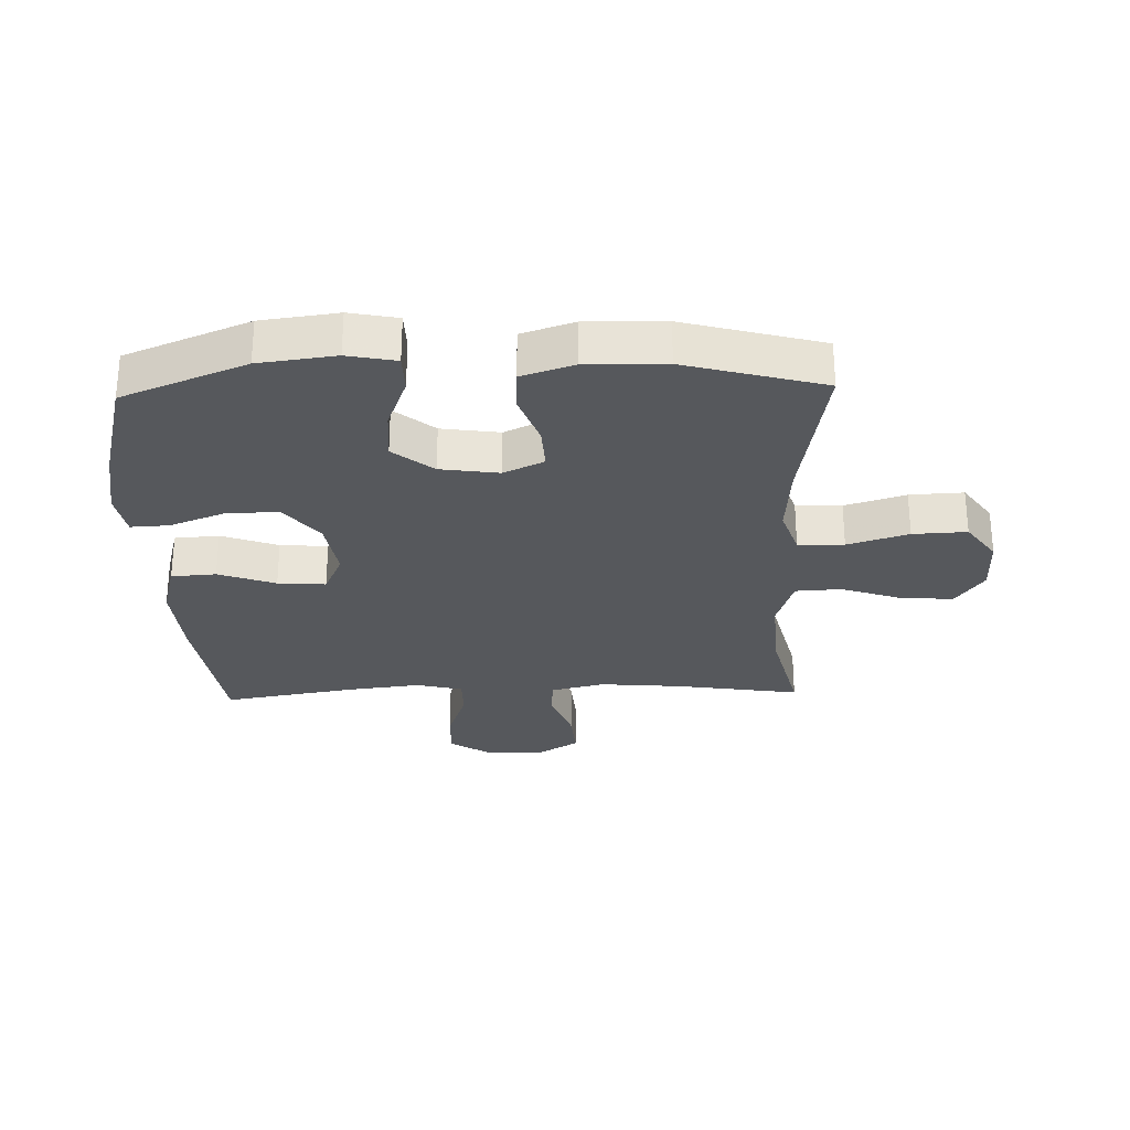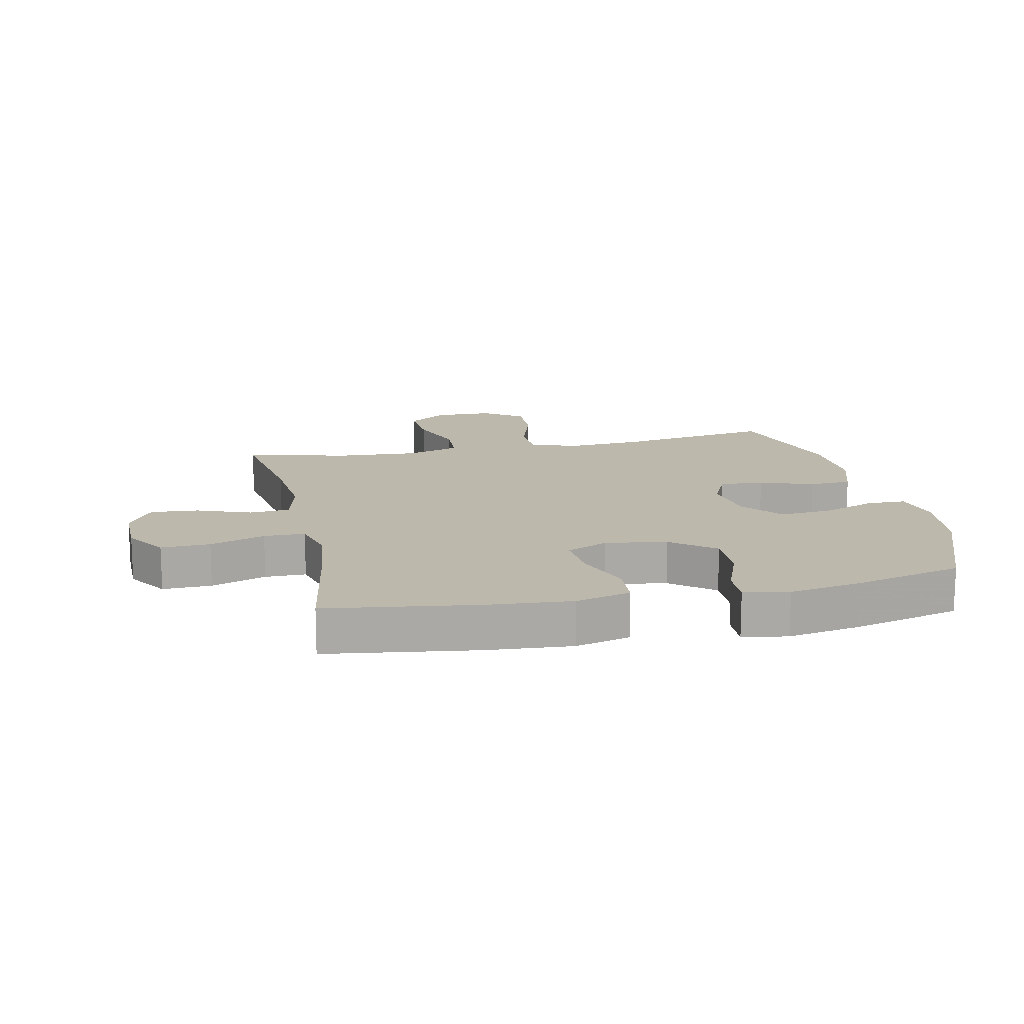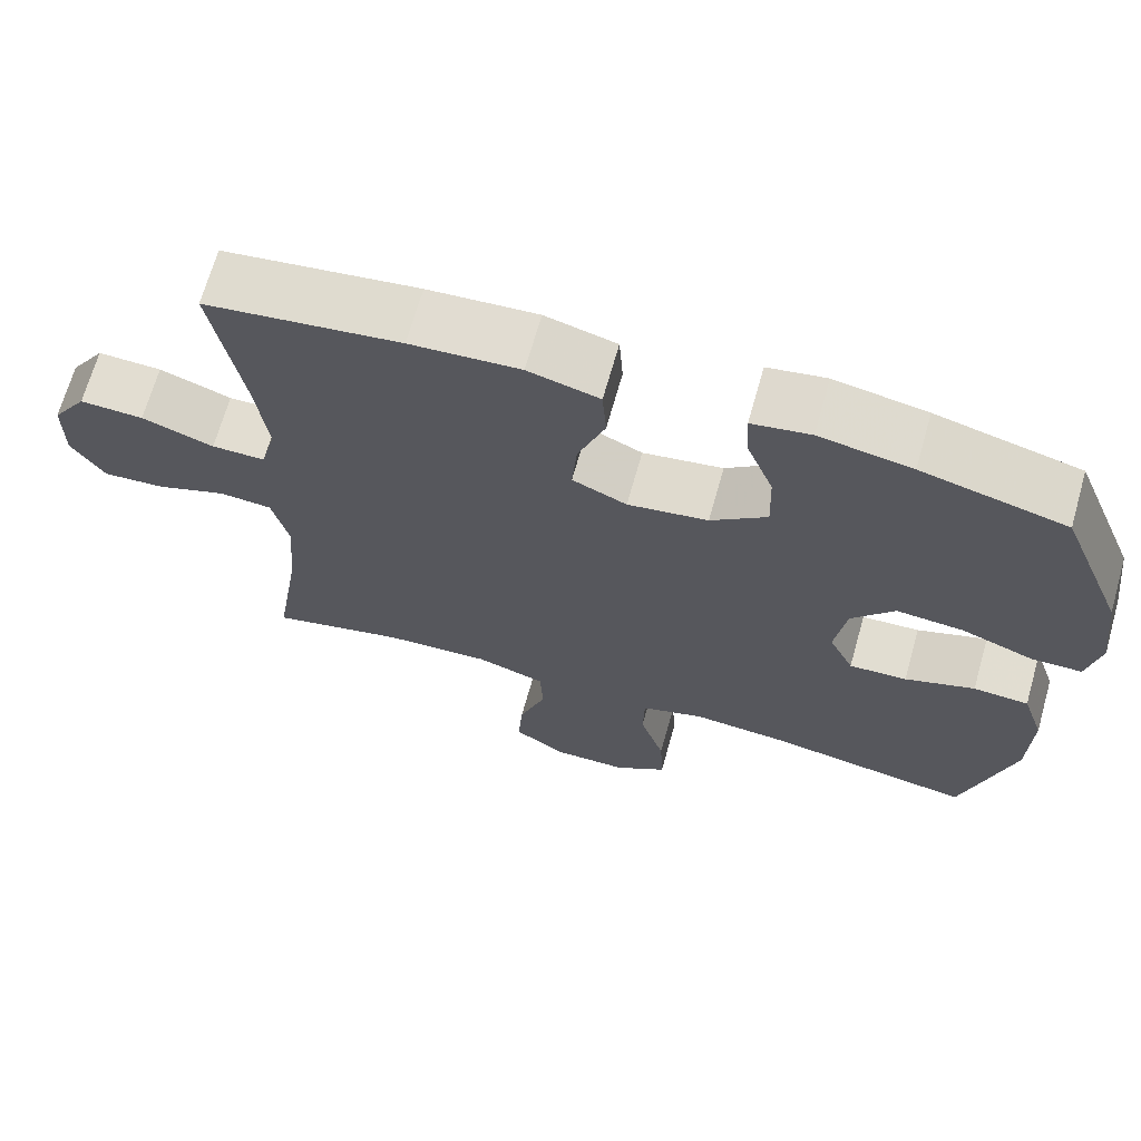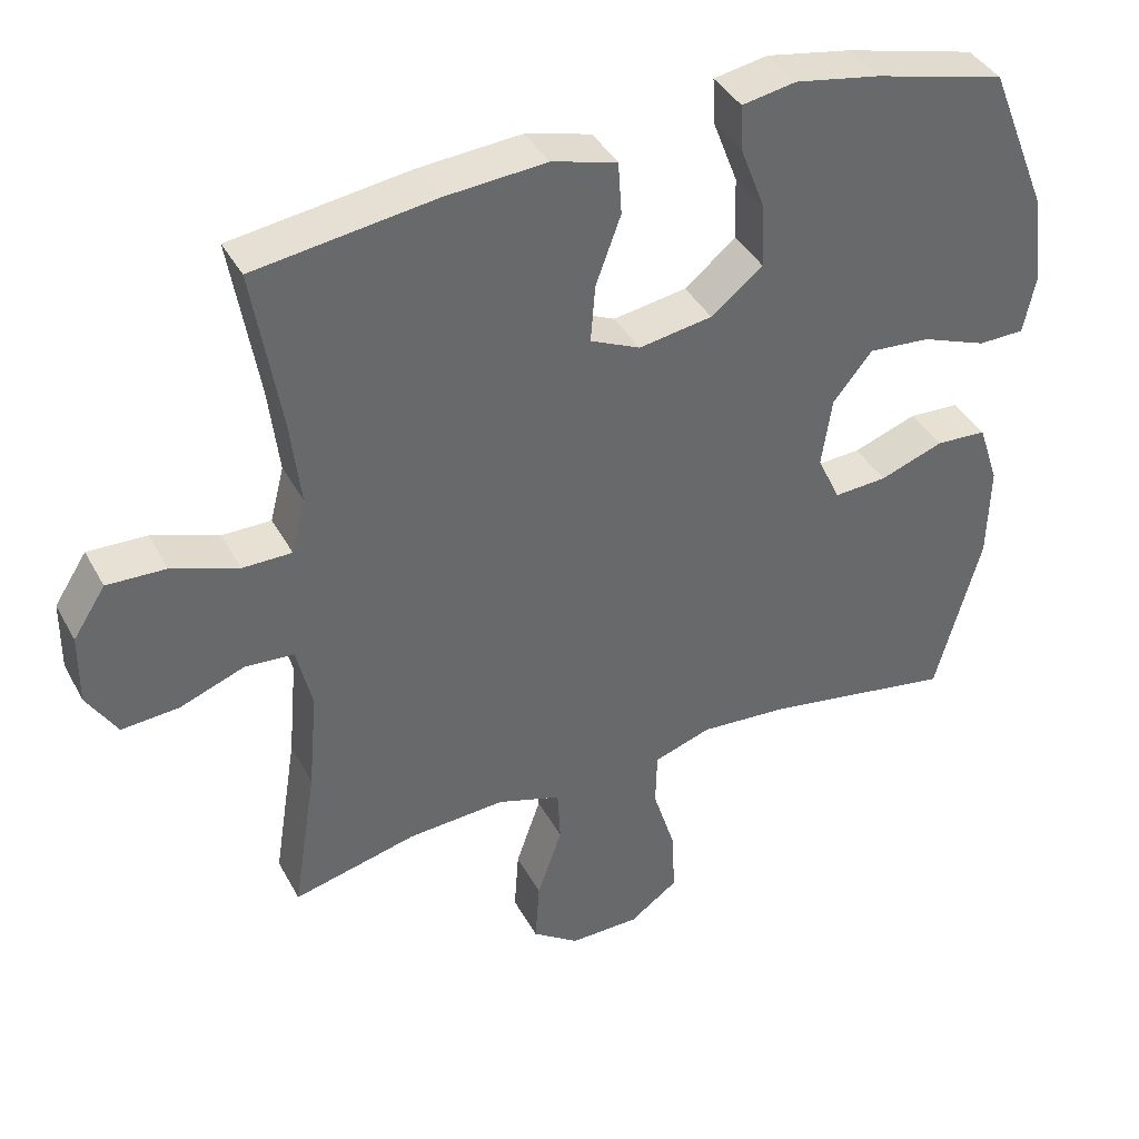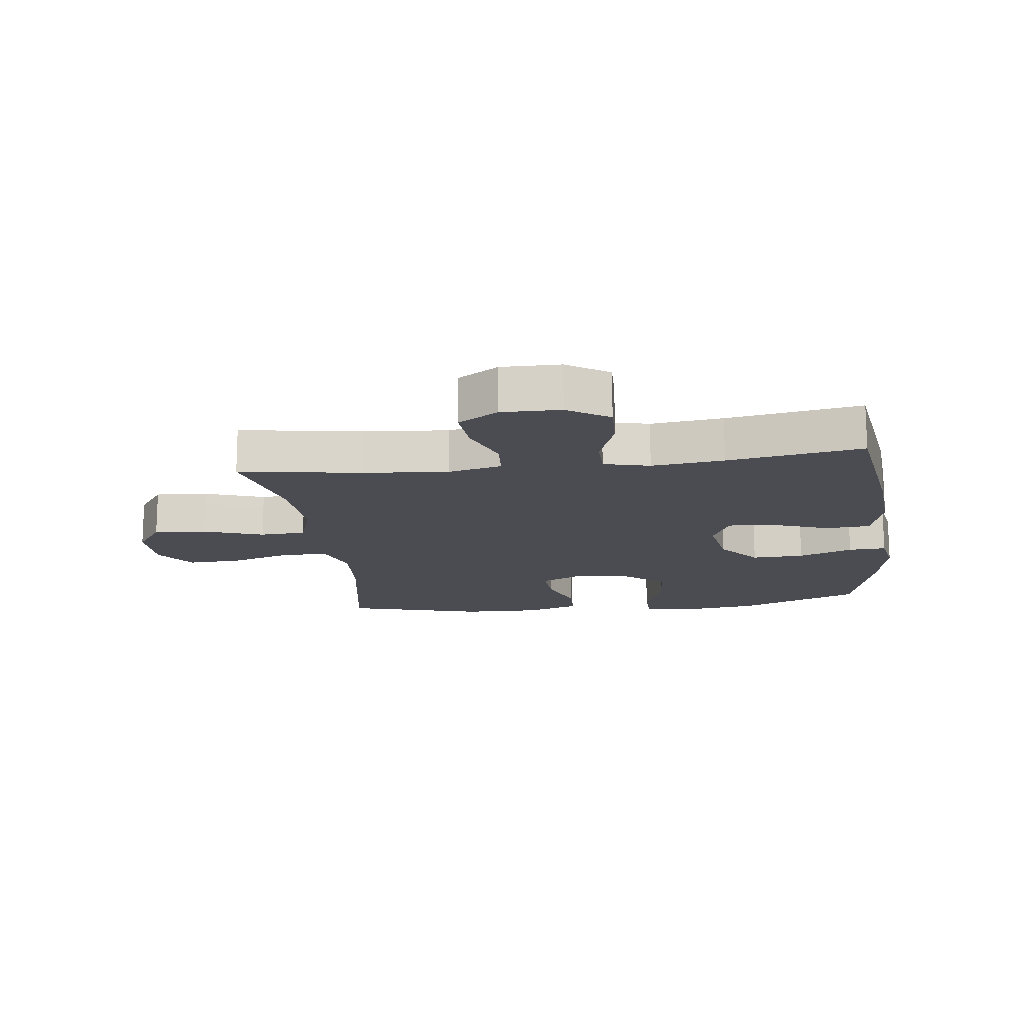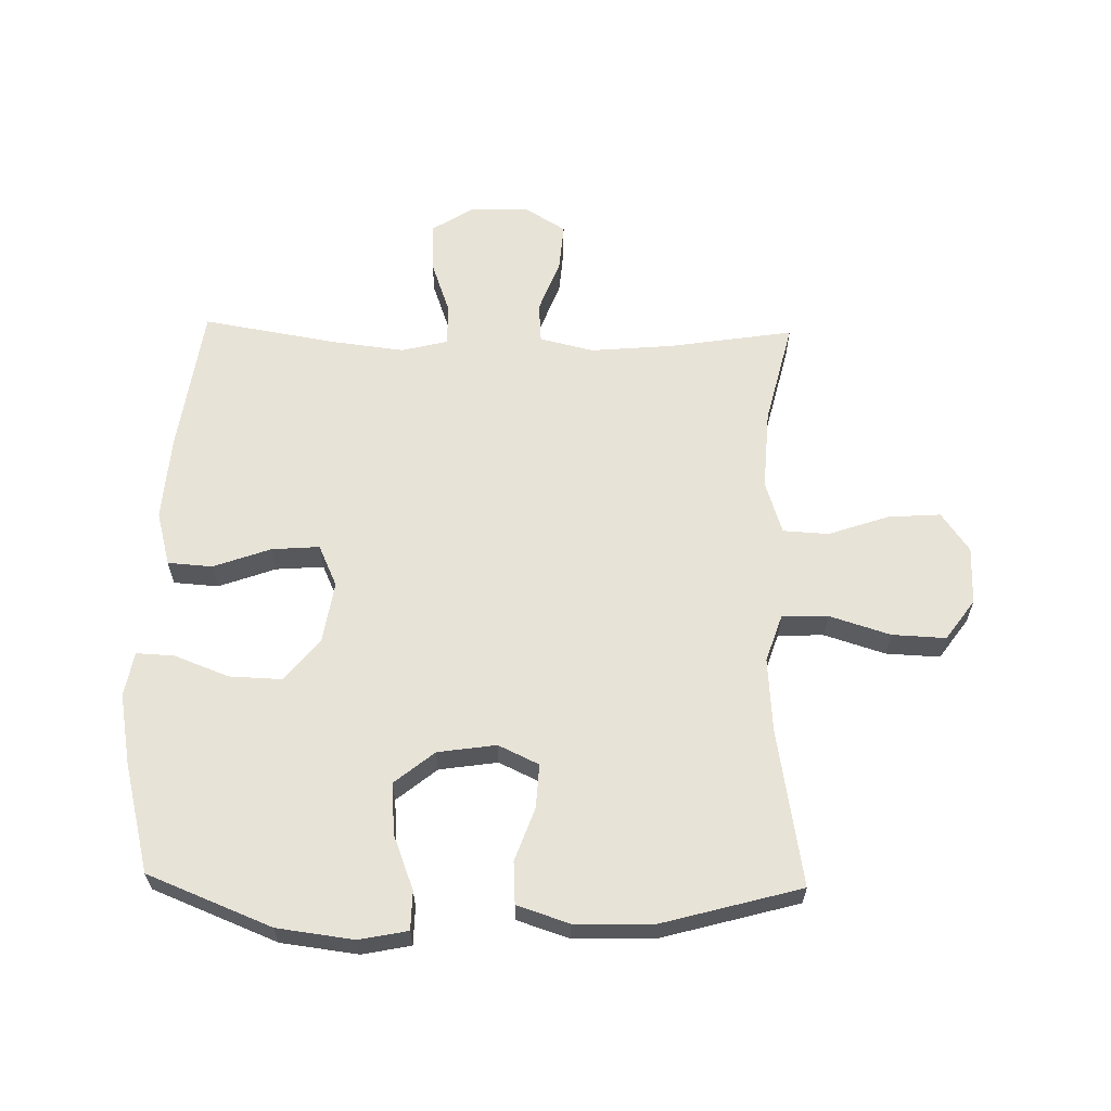
<metadata>
{"format":"obj","ext":"obj","renderer":"f3d","projection":"perspective","resolution":1024,"background":"white","views":[{"elev":-28.2,"azim":91.8,"up":"+Y"},{"elev":14.8,"azim":-12.1,"up":"+Y"},{"elev":68.4,"azim":15.8,"up":"+Z"},{"elev":39.6,"azim":-26.1,"up":"+Z"},{"elev":-15.4,"azim":-82.7,"up":"+Y"},{"elev":62.0,"azim":91.3,"up":"+Y"}]}
</metadata>
<code>
v -0.5 0.07 0.5
v -0.256 0.07 0.534
v -0.119 0.07 0.544
v -0.03 0.07 0.52
v -0.025 0.07 0.447
v -0.059 0.07 0.354
v -0.065 0.07 0.276
v 0.003 0.07 0.245
v 0.103 0.07 0.261
v 0.173 0.07 0.317
v 0.17 0.07 0.403
v 0.136 0.07 0.492
v 0.133 0.07 0.554
v 0.206 0.07 0.567
v 0.321 0.07 0.546
v 0.5 0.07 0.5
v 0.581 0.07 0.298
v 0.597 0.07 0.173
v 0.581 0.07 0.094
v 0.518 0.07 0.093
v 0.429 0.07 0.127
v 0.345 0.07 0.134
v 0.292 0.07 0.069
v 0.278 0.07 -0.026
v 0.309 0.07 -0.092
v 0.381 0.07 -0.088
v 0.468 0.07 -0.057
v 0.537 0.07 -0.061
v 0.565 0.07 -0.146
v 0.562 0.07 -0.275
v 0.5 0.07 -0.5
v 0.243 0.07 -0.456
v 0.122 0.07 -0.447
v 0.044 0.07 -0.473
v 0.042 0.07 -0.548
v 0.073 0.07 -0.647
v 0.077 0.07 -0.735
v 0.011 0.07 -0.782
v -0.084 0.07 -0.783
v -0.148 0.07 -0.738
v -0.142 0.07 -0.652
v -0.108 0.07 -0.554
v -0.112 0.07 -0.479
v -0.199 0.07 -0.451
v -0.331 0.07 -0.459
v -0.5 0.07 -0.5
v -0.468 0.07 -0.297
v -0.456 0.07 -0.162
v -0.477 0.07 -0.074
v -0.543 0.07 -0.069
v -0.631 0.07 -0.102
v -0.709 0.07 -0.108
v -0.75 0.07 -0.042
v -0.749 0.07 0.054
v -0.705 0.07 0.122
v -0.625 0.07 0.119
v -0.535 0.07 0.087
v -0.468 0.07 0.087
v -0.449 0.07 0.162
v -0.463 0.07 0.28
v -0.5 0 0.5
v -0.256 0 0.534
v -0.119 0 0.544
v -0.03 0 0.52
v -0.025 0 0.447
v -0.059 0 0.354
v -0.065 0 0.276
v 0.003 0 0.245
v 0.103 0 0.261
v 0.173 0 0.317
v 0.17 0 0.403
v 0.136 0 0.492
v 0.133 0 0.554
v 0.206 0 0.567
v 0.321 0 0.546
v 0.5 0 0.5
v 0.581 0 0.298
v 0.597 0 0.173
v 0.581 0 0.094
v 0.518 0 0.093
v 0.429 0 0.127
v 0.345 0 0.134
v 0.292 0 0.069
v 0.278 0 -0.026
v 0.309 0 -0.092
v 0.381 0 -0.088
v 0.468 0 -0.057
v 0.537 0 -0.061
v 0.565 0 -0.146
v 0.562 0 -0.275
v 0.5 0 -0.5
v 0.243 0 -0.456
v 0.122 0 -0.447
v 0.044 0 -0.473
v 0.042 0 -0.548
v 0.073 0 -0.647
v 0.077 0 -0.735
v 0.011 0 -0.782
v -0.084 0 -0.783
v -0.148 0 -0.738
v -0.142 0 -0.652
v -0.108 0 -0.554
v -0.112 0 -0.479
v -0.199 0 -0.451
v -0.331 0 -0.459
v -0.5 0 -0.5
v -0.468 0 -0.297
v -0.456 0 -0.162
v -0.477 0 -0.074
v -0.543 0 -0.069
v -0.631 0 -0.102
v -0.709 0 -0.108
v -0.75 0 -0.042
v -0.749 0 0.054
v -0.705 0 0.122
v -0.625 0 0.119
v -0.535 0 0.087
v -0.468 0 0.087
v -0.449 0 0.162
v -0.463 0 0.28
f 54 55 56 57
f 54 57 58
f 53 54 58
f 50 51 52 53
f 49 50 53 58
f 48 49 58 59
f 45 46 47
f 44 45 47 48
f 43 44 48 59
f 39 40 41 42
f 39 42 43
f 38 39 43
f 35 36 37 38
f 34 35 38 43
f 33 34 43 59
f 29 30 31 32
f 26 27 28 29
f 25 26 29 32
f 24 25 32 33
f 18 19 20 21
f 18 21 22
f 17 18 22
f 16 17 22
f 15 16 22 23
f 11 12 13 14
f 10 11 14 15
f 3 4 5 6
f 3 6 7
f 60 1 2 3
f 60 3 7
f 59 60 7 8
f 33 59 8 9
f 24 33 9 10
f 10 15 23 24
f 117 116 115 114
f 118 117 114
f 118 114 113
f 113 112 111 110
f 118 113 110 109
f 119 118 109 108
f 107 106 105
f 108 107 105 104
f 119 108 104 103
f 102 101 100 99
f 103 102 99
f 103 99 98
f 98 97 96 95
f 103 98 95 94
f 119 103 94 93
f 92 91 90 89
f 89 88 87 86
f 92 89 86 85
f 93 92 85 84
f 81 80 79 78
f 82 81 78
f 82 78 77
f 82 77 76
f 83 82 76 75
f 74 73 72 71
f 75 74 71 70
f 66 65 64 63
f 67 66 63
f 63 62 61 120
f 67 63 120
f 68 67 120 119
f 69 68 119 93
f 70 69 93 84
f 84 83 75 70
f 1 61 62 2
f 2 62 63 3
f 3 63 64 4
f 4 64 65 5
f 5 65 66 6
f 6 66 67 7
f 7 67 68 8
f 8 68 69 9
f 9 69 70 10
f 10 70 71 11
f 11 71 72 12
f 12 72 73 13
f 13 73 74 14
f 14 74 75 15
f 15 75 76 16
f 16 76 77 17
f 17 77 78 18
f 18 78 79 19
f 19 79 80 20
f 20 80 81 21
f 21 81 82 22
f 22 82 83 23
f 23 83 84 24
f 24 84 85 25
f 25 85 86 26
f 26 86 87 27
f 27 87 88 28
f 28 88 89 29
f 29 89 90 30
f 30 90 91 31
f 31 91 92 32
f 32 92 93 33
f 33 93 94 34
f 34 94 95 35
f 35 95 96 36
f 36 96 97 37
f 37 97 98 38
f 38 98 99 39
f 39 99 100 40
f 40 100 101 41
f 41 101 102 42
f 42 102 103 43
f 43 103 104 44
f 44 104 105 45
f 45 105 106 46
f 46 106 107 47
f 47 107 108 48
f 48 108 109 49
f 49 109 110 50
f 50 110 111 51
f 51 111 112 52
f 52 112 113 53
f 53 113 114 54
f 54 114 115 55
f 55 115 116 56
f 56 116 117 57
f 57 117 118 58
f 58 118 119 59
f 59 119 120 60
f 60 120 61 1

</code>
